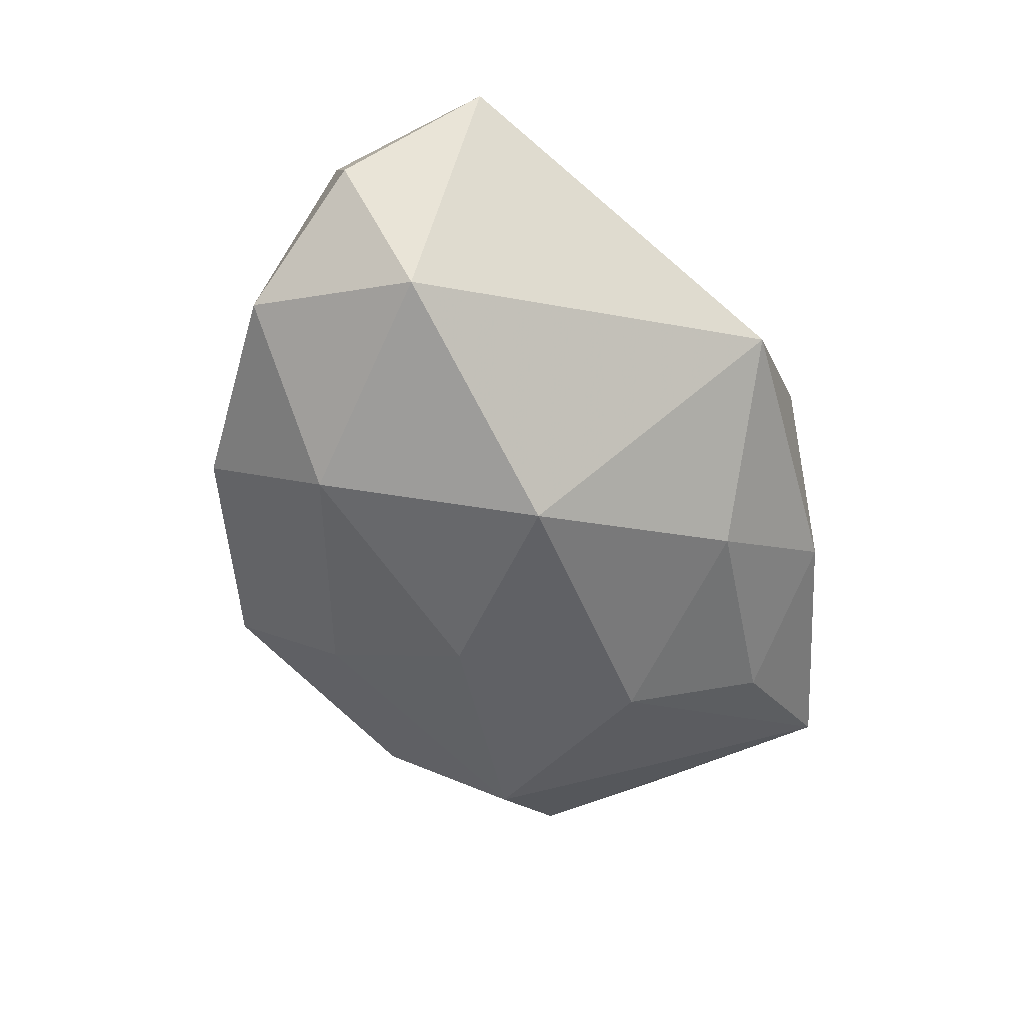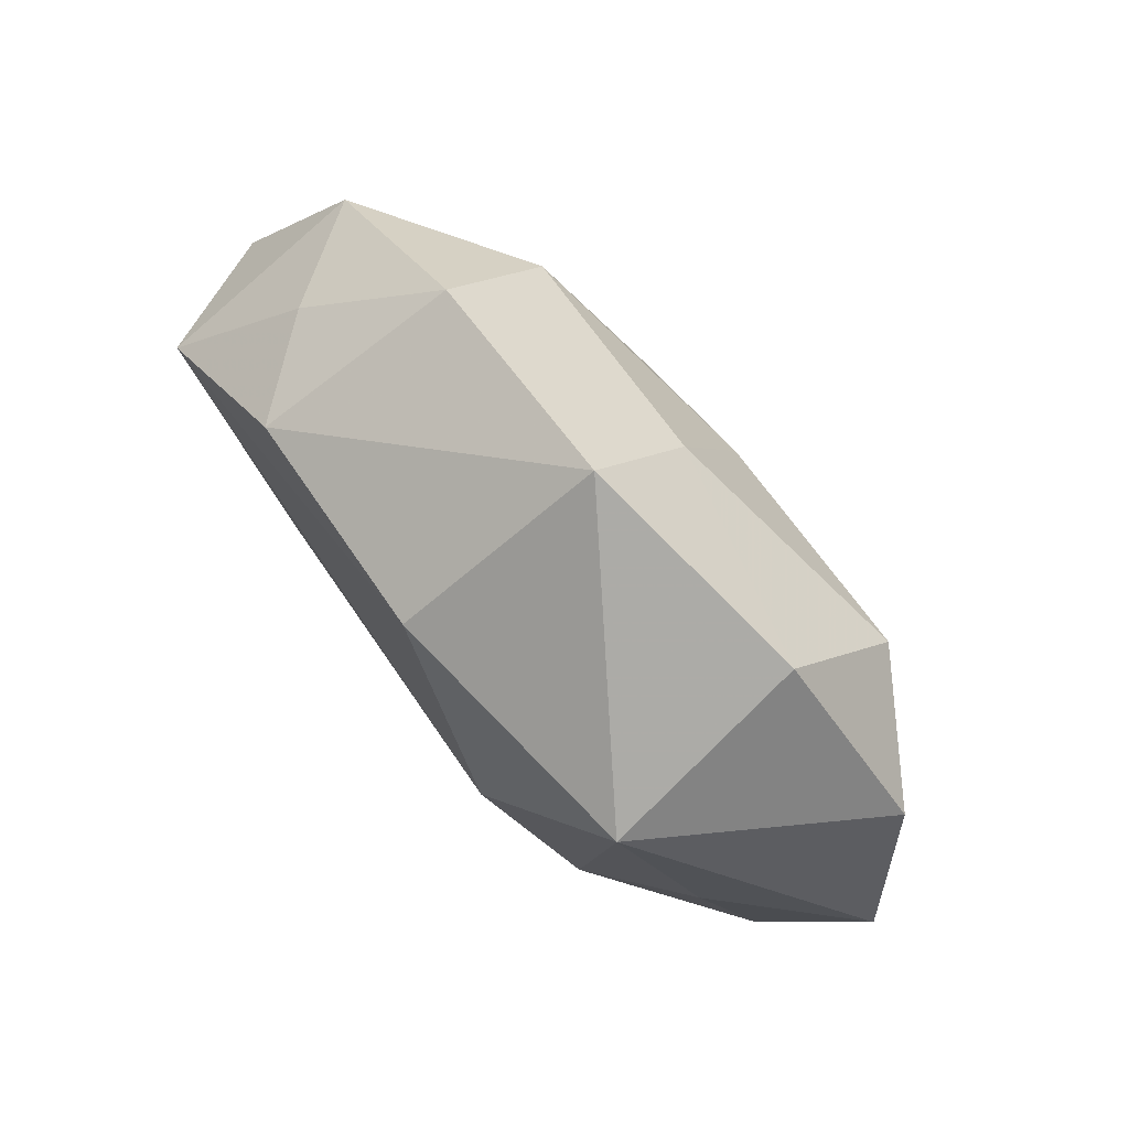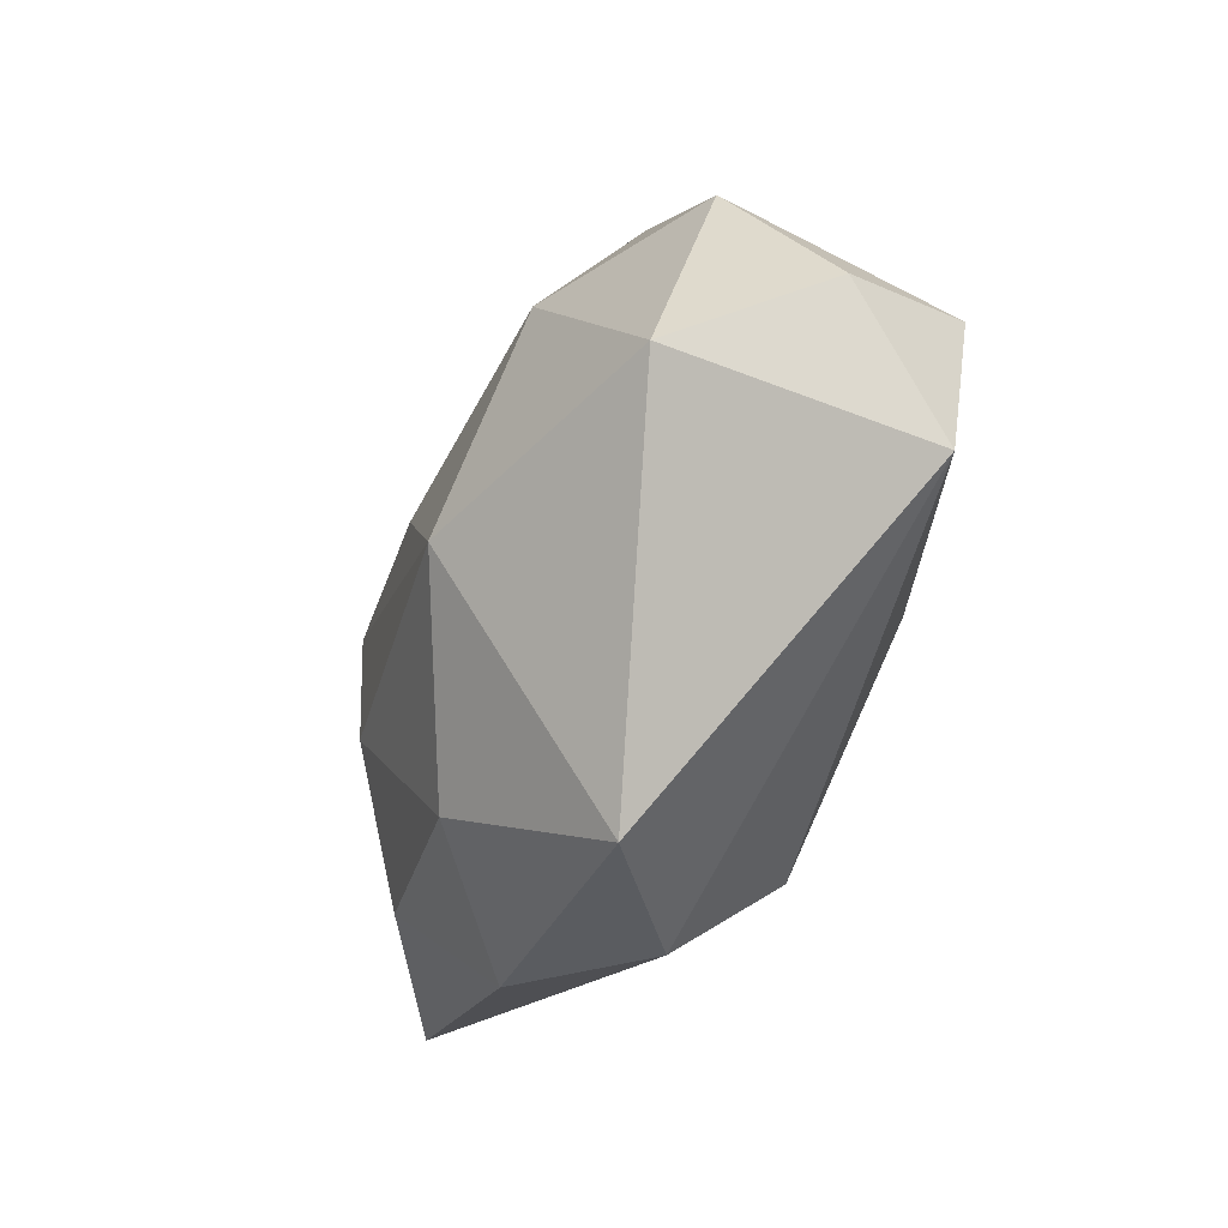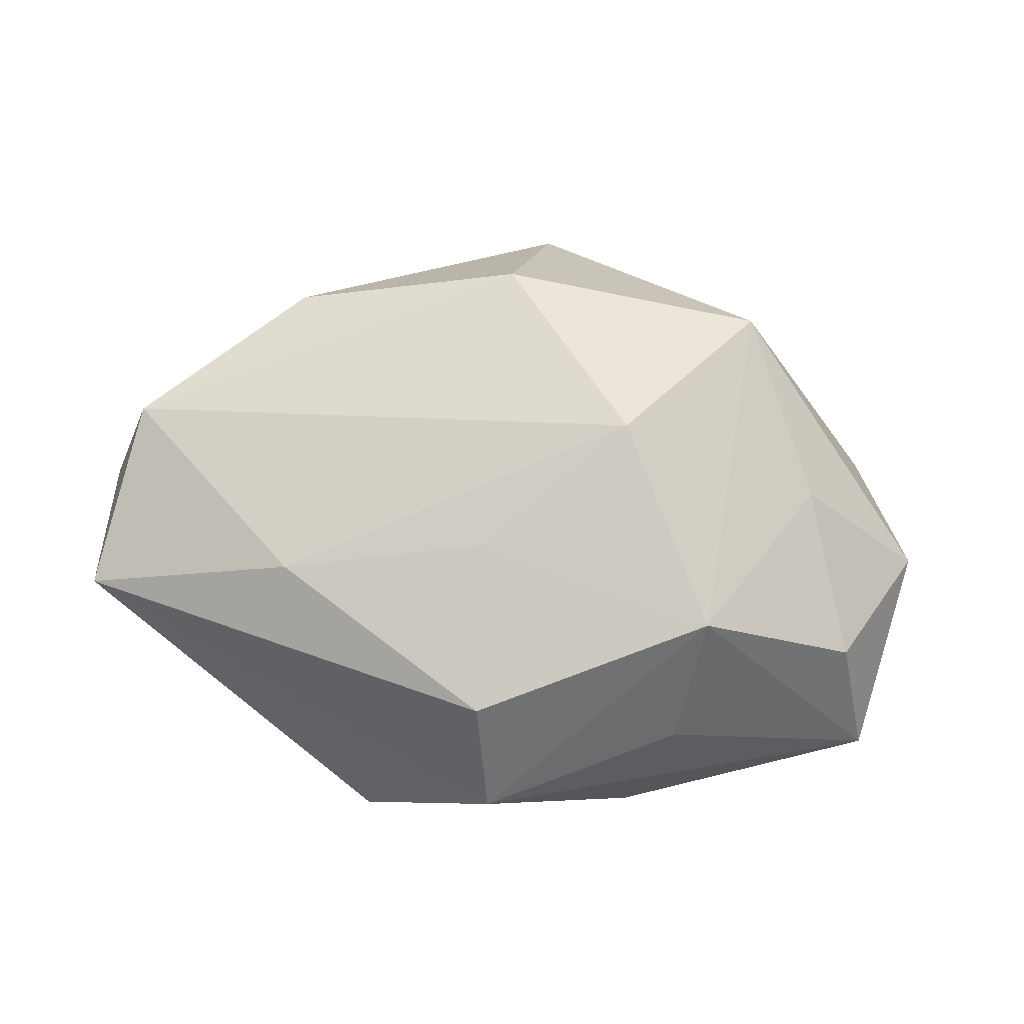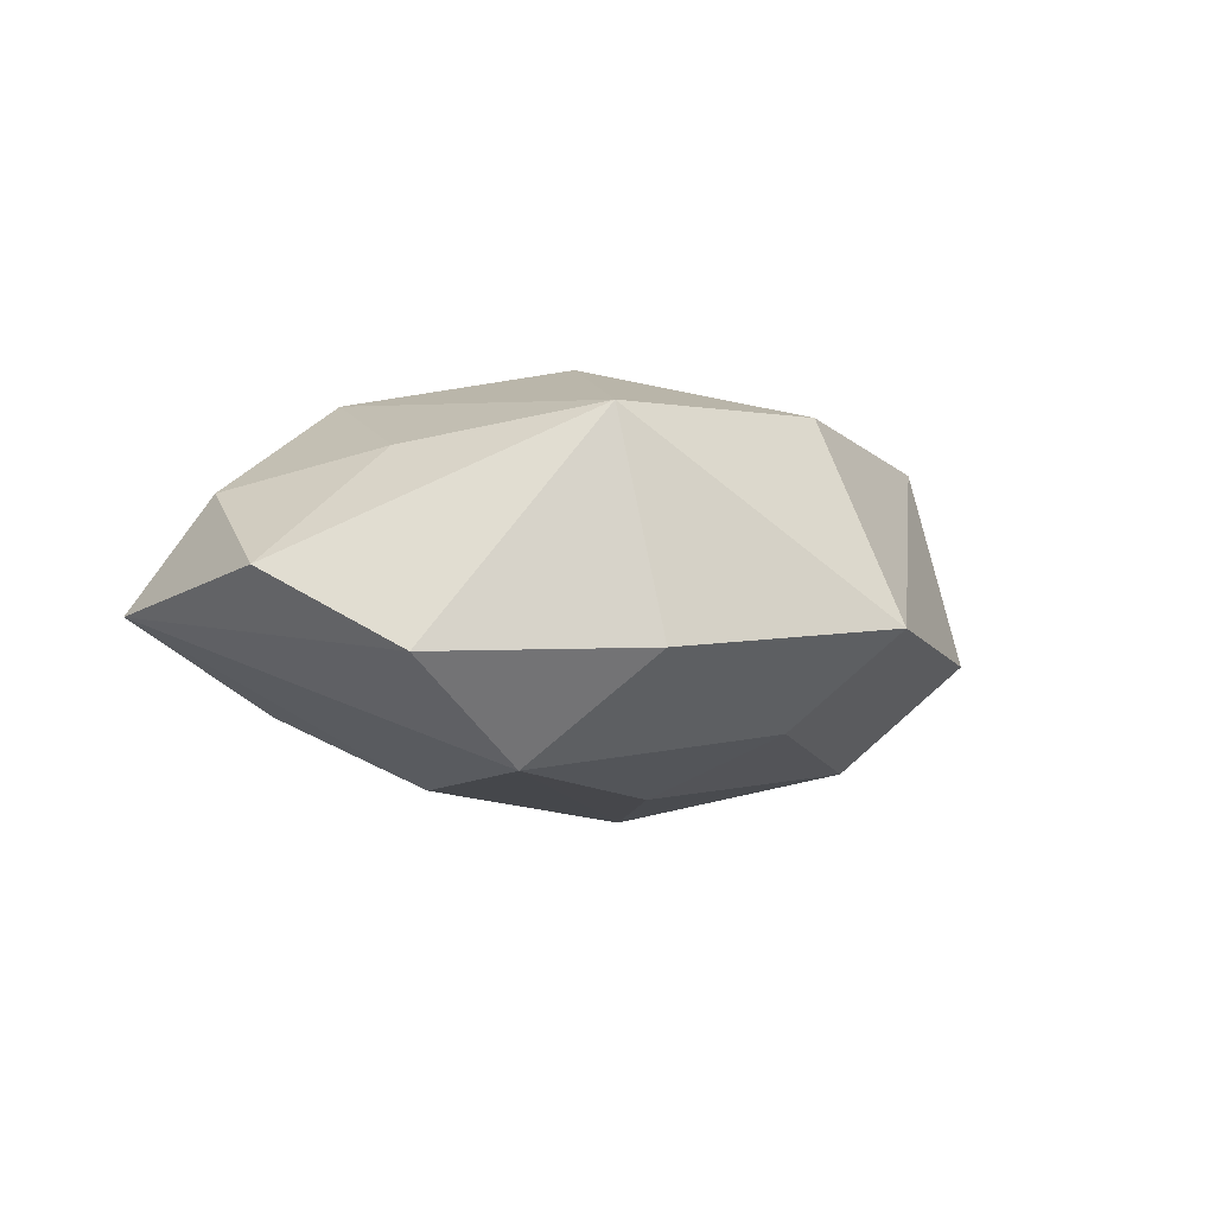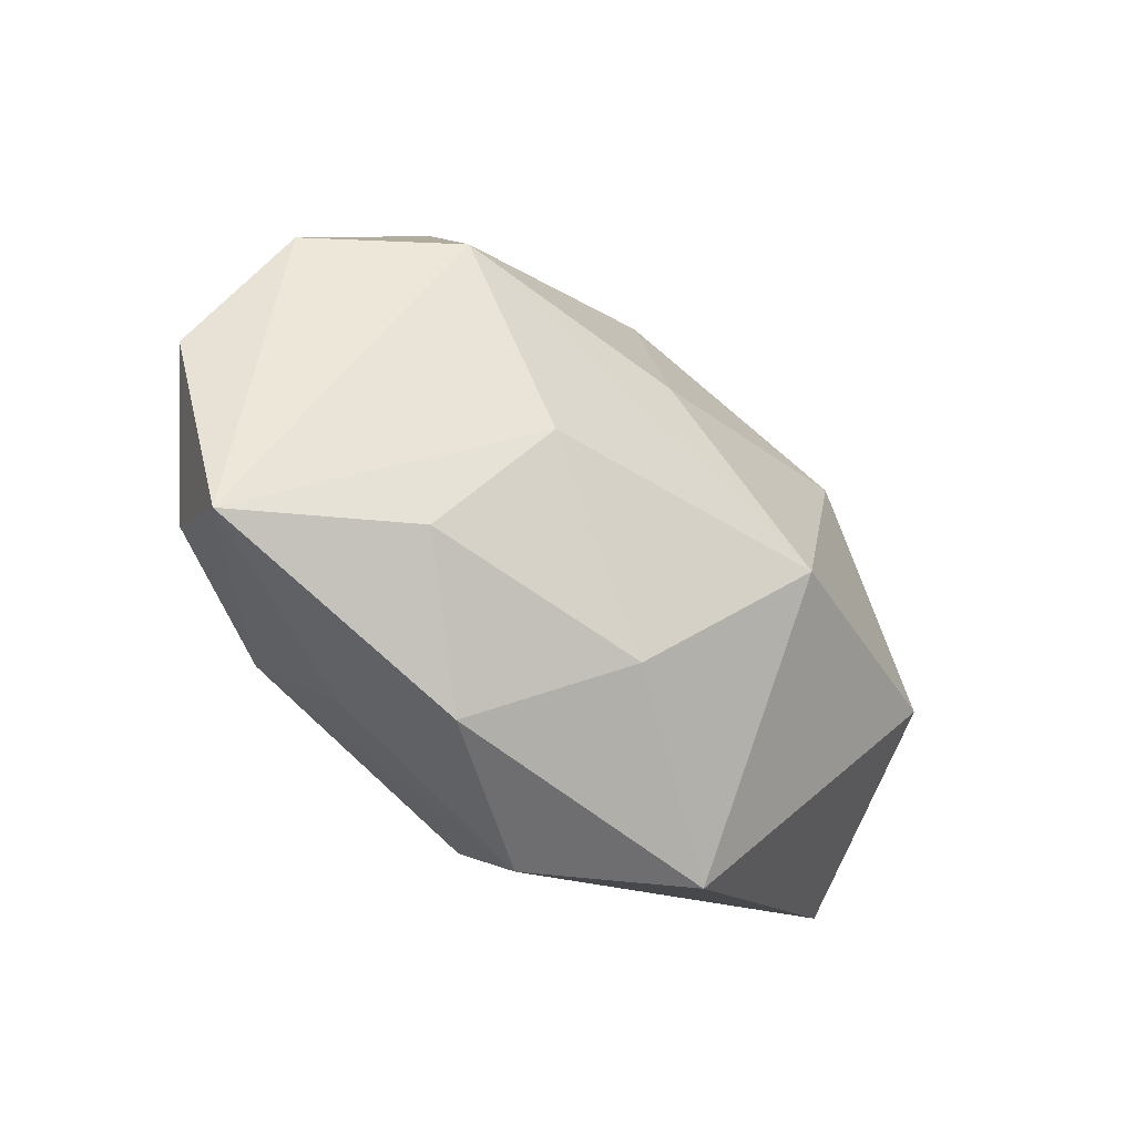
<metadata>
{"format":"obj","ext":"obj","renderer":"f3d","projection":"perspective","resolution":1024,"background":"white","views":[{"elev":-57.2,"azim":-66.6,"up":"+Z"},{"elev":79.8,"azim":47.4,"up":"+Y"},{"elev":-40.3,"azim":-112.7,"up":"+Y"},{"elev":76.1,"azim":6.8,"up":"+Z"},{"elev":-3.2,"azim":129.6,"up":"+Z"},{"elev":-42.8,"azim":136.5,"up":"+Y"}]}
</metadata>
<code>
v 0.001587 -0.03336 0.004633
v -0.001702 -0.007475 0.01805
v 0.04256 -0.02048 -0.002633
v -0.03677 -0.003783 -0.01307
v 0.04015 0.01307 -0.006466
v -0.02284 -0.01191 0.01574
v 0.0005432 0.03578 -0.003808
v 0.03503 -0.003039 -0.009624
v 0.01686 -0.02988 -0.00452
v -0.02544 0.01952 0.01312
v -0.03855 0.01394 -0.0077
v 0.02268 -0.01336 0.01795
v 0.02758 0.01387 -0.01635
v 0.02435 0.02188 0.01527
v -0.03252 0.01717 0.003074
v -0.02179 0.02774 -0.006563
v 0.01841 -0.005734 -0.01842
v 0.03298 0.003785 0.01198
v 0.02398 0.02723 -0.005988
v 0.004604 -0.02263 -0.01486
v 0.004226 0.009149 -0.01932
v 0.04607 0.0002523 0.0009781
v -0.002538 0.02387 0.0163
v -0.04572 0.000397 4.445e-05
v -0.04451 -0.01454 0.008671
v 0.02651 -0.01809 -0.01156
v 0.02104 -0.0236 0.006701
v -0.04132 0.004522 0.01319
v -0.01099 -0.00678 -0.02218
v -0.02077 0.01416 -0.01711
v 0.03876 -0.01263 0.008338
v 0.002603 0.02405 -0.01315
v 0.01184 0.006659 0.02077
v -0.0005378 -0.02483 0.01501
v -0.01219 -0.03369 -0.00548
f 4 35 25
f 25 24 4
f 25 35 1
f 1 3 27
f 12 1 27
f 27 3 12
f 11 4 24
f 16 30 11
f 11 30 4
f 13 19 5
f 22 3 5
f 32 19 13
f 32 30 16
f 16 10 7
f 7 10 23
f 7 32 16
f 19 32 7
f 14 7 23
f 19 7 14
f 14 12 18
f 14 5 19
f 14 18 22
f 22 5 14
f 31 3 22
f 31 12 3
f 22 18 31
f 18 12 31
f 35 20 9
f 9 1 35
f 3 1 9
f 9 26 3
f 20 26 9
f 35 4 29
f 29 20 35
f 4 30 29
f 28 11 24
f 28 24 25
f 25 6 28
f 23 10 28
f 13 5 8
f 8 5 3
f 13 29 21
f 21 29 30
f 21 32 13
f 30 32 21
f 17 29 13
f 13 8 17
f 17 26 20
f 20 29 17
f 3 26 17
f 17 8 3
f 1 12 34
f 25 1 34
f 34 6 25
f 12 2 34
f 34 2 6
f 15 28 10
f 11 28 15
f 15 10 16
f 16 11 15
f 33 28 6
f 6 2 33
f 23 28 33
f 33 2 12
f 33 14 23
f 12 14 33

</code>
